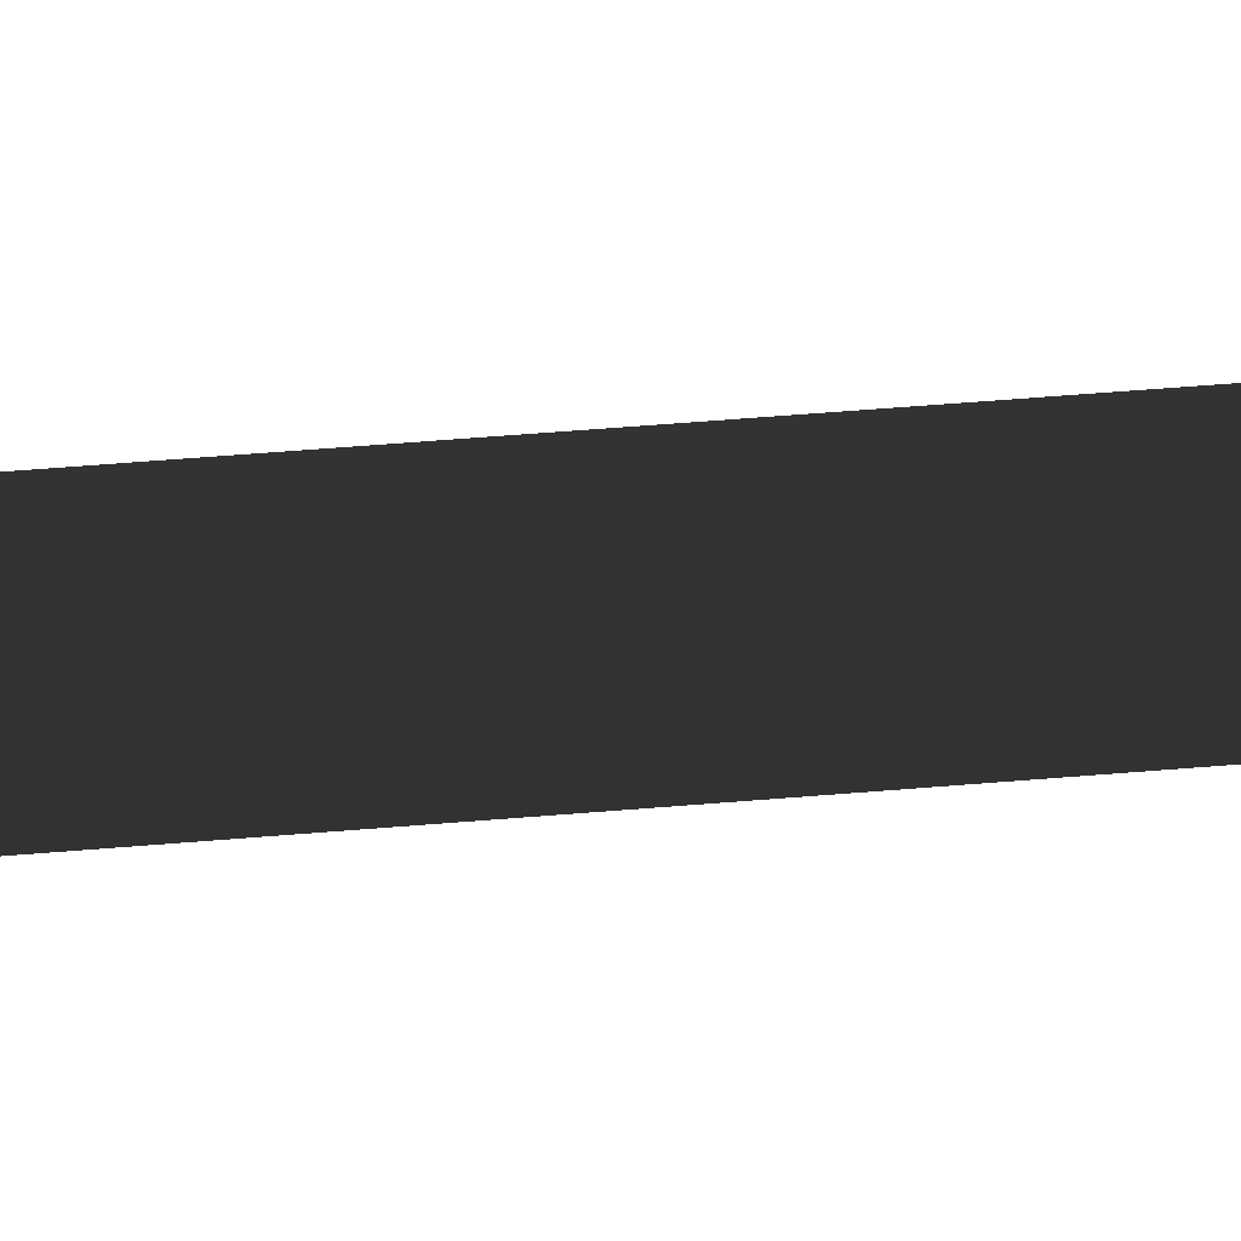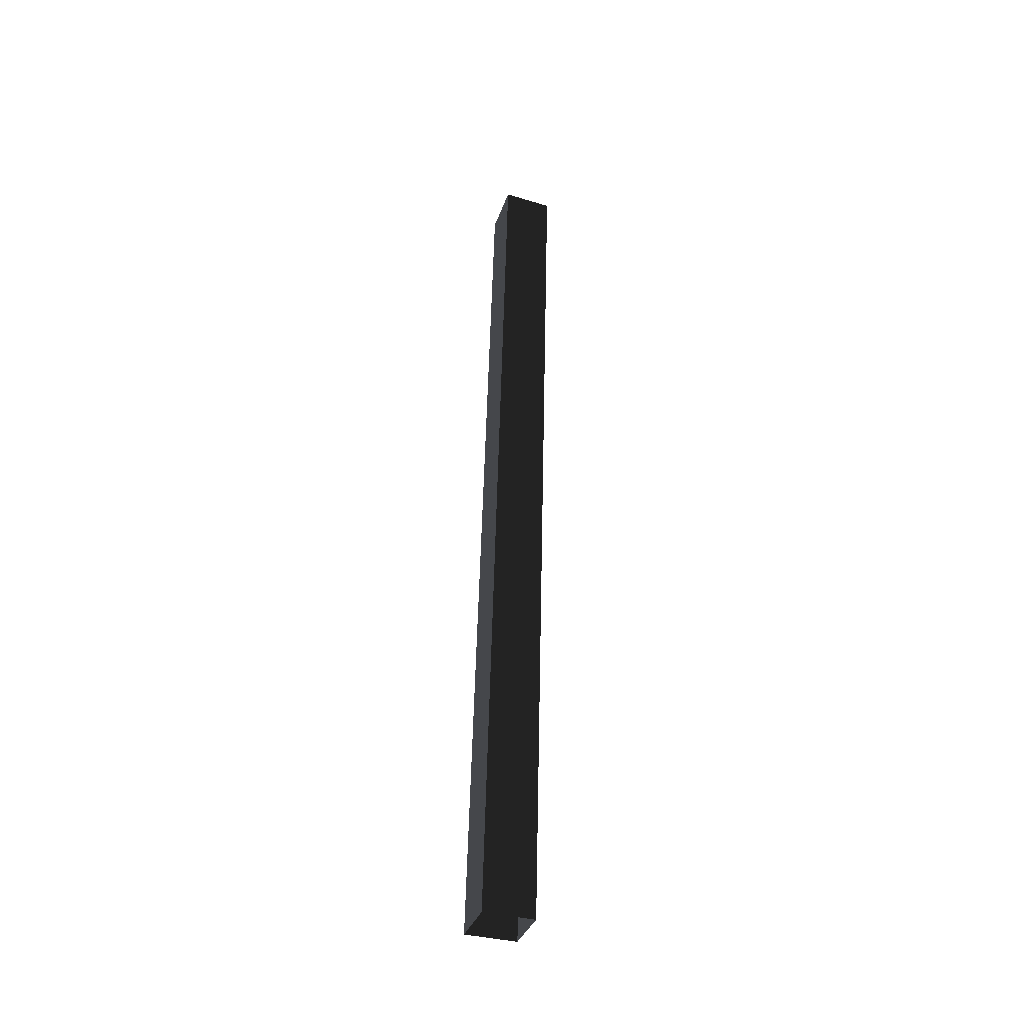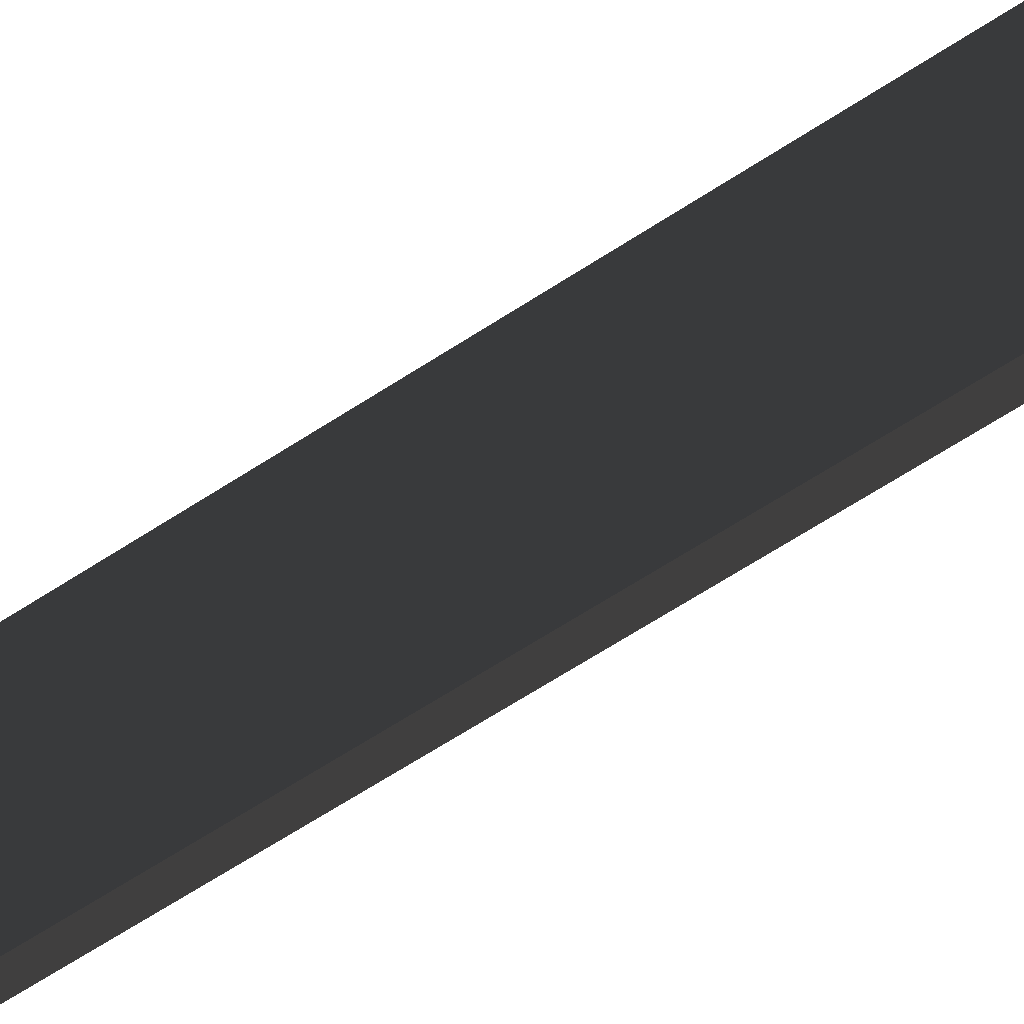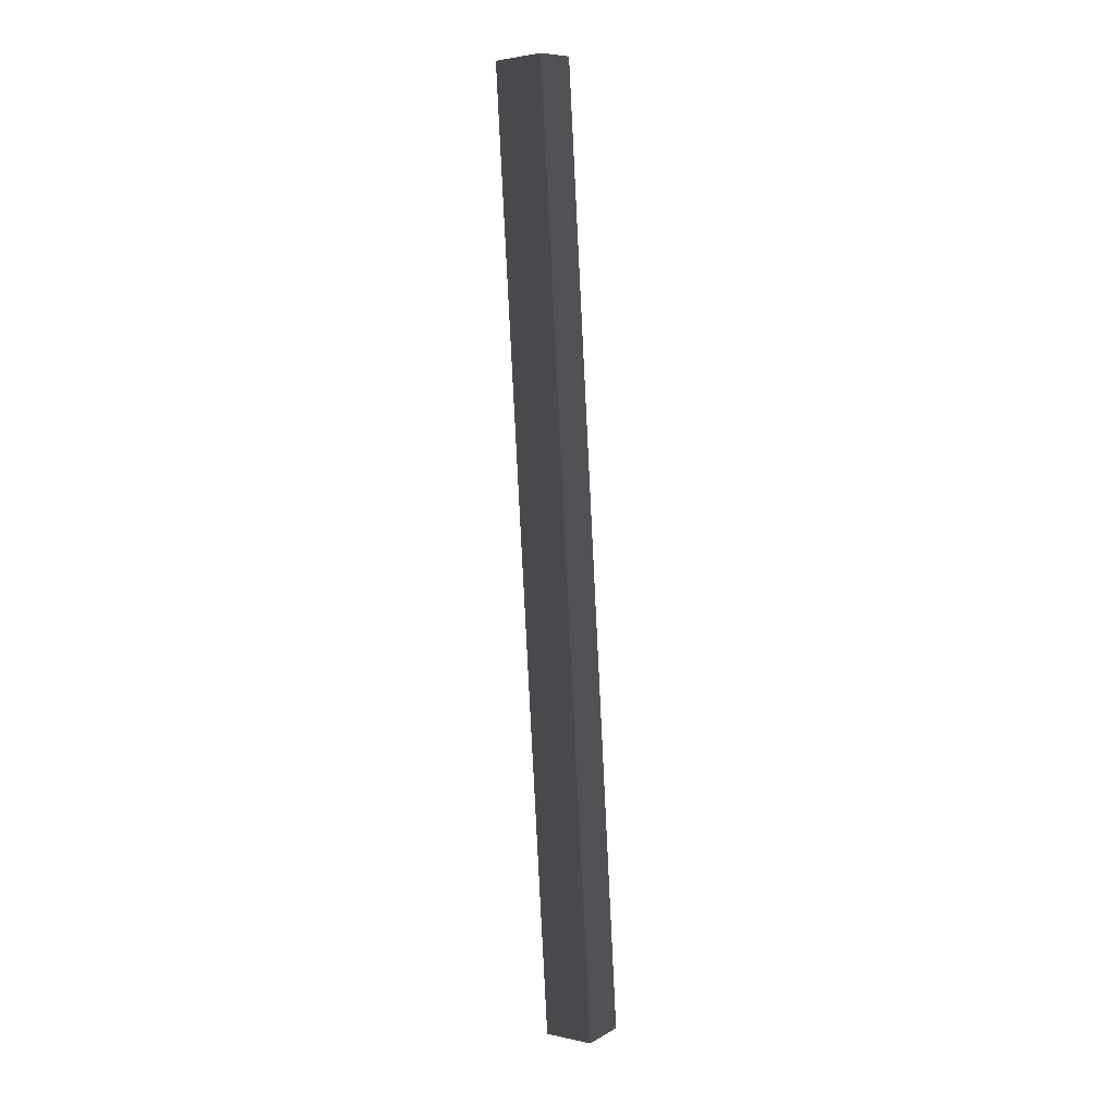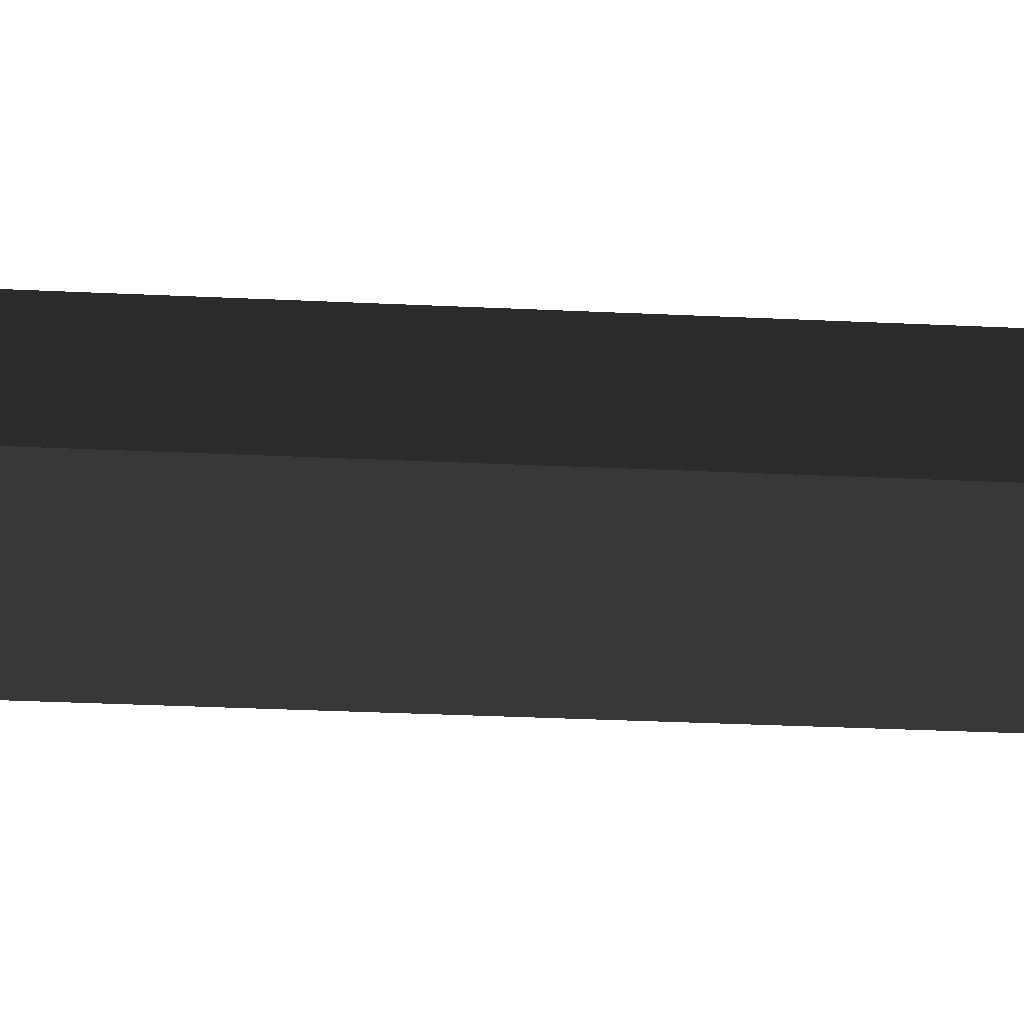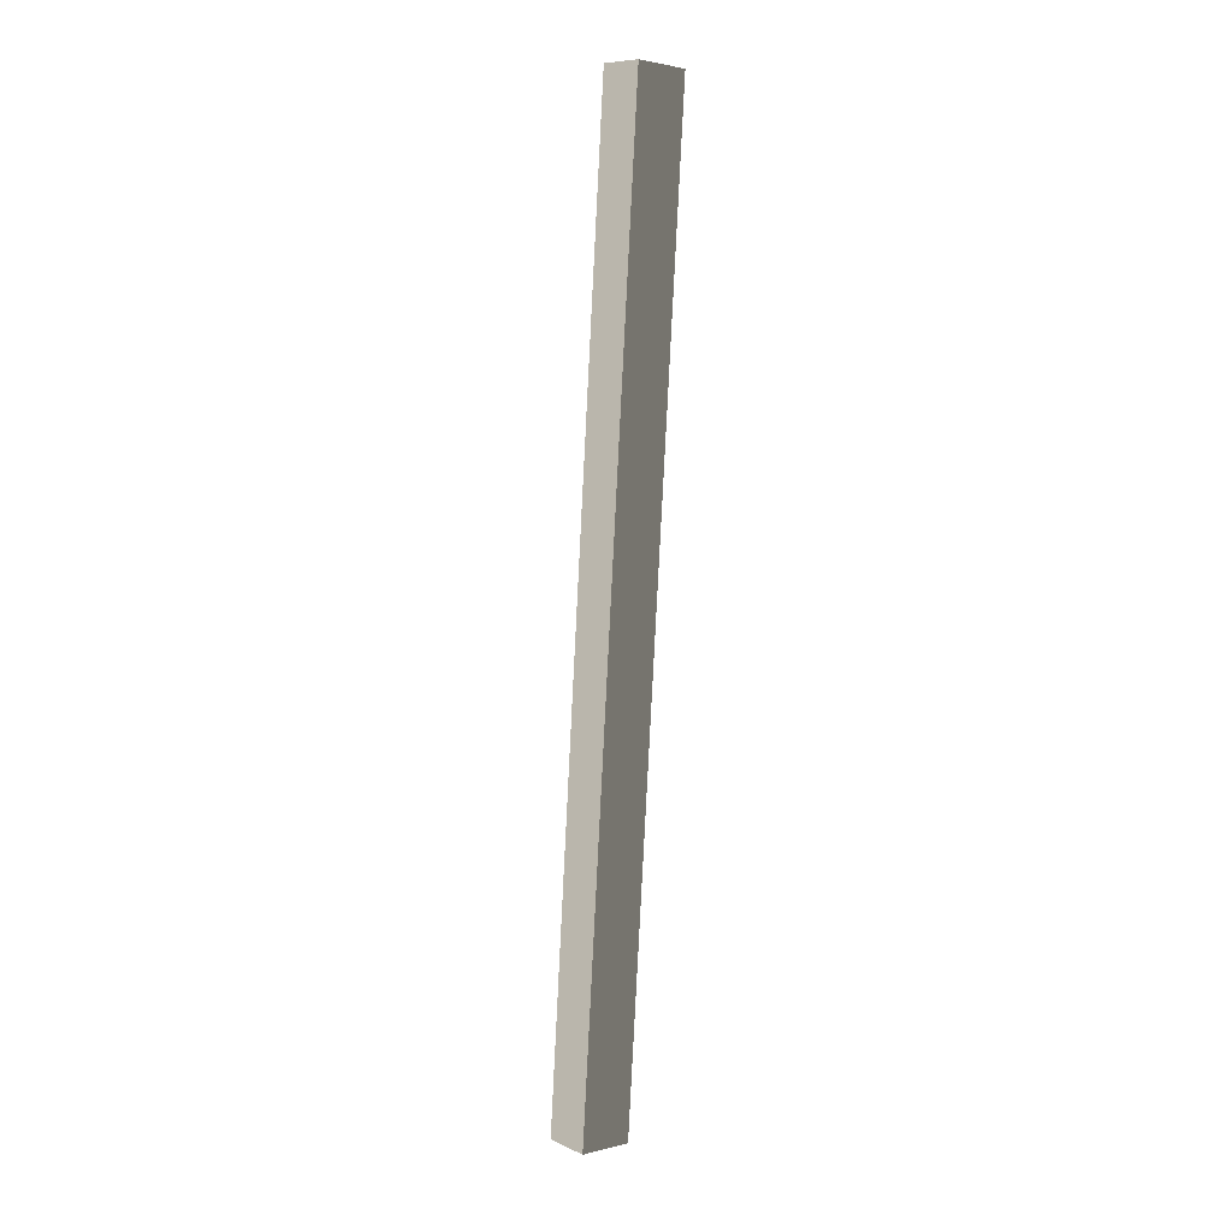
<metadata>
{"format":"obj","ext":"obj","renderer":"f3d","projection":"perspective","resolution":1024,"background":"white","views":[{"elev":41.0,"azim":-99.3,"up":"+Y"},{"elev":-37.0,"azim":116.2,"up":"+Z"},{"elev":-47.3,"azim":-53.9,"up":"+Y"},{"elev":6.2,"azim":-12.9,"up":"+Z"},{"elev":-12.8,"azim":-102.0,"up":"+Y"},{"elev":5.5,"azim":-171.3,"up":"+Z"}]}
</metadata>
<code>
v 0.01541 -0.02524 8.906
v 0.2041 -0.02524 5.253
v 0.3407 0.1125 5.253
v 0.1514 0.1125 8.919
v 0.1514 -0.1629 8.919
v 0.3407 -0.1629 5.253
v 0.2041 -0.02524 5.253
v 0.01541 -0.02524 8.906
v 0.2875 -0.02524 8.931
v 0.4773 -0.02524 5.254
v 0.3407 -0.1629 5.253
v 0.2875 -0.02524 8.931
v 0.3407 -0.1629 5.253
v 0.1514 -0.1629 8.919
v 0.3407 0.1125 5.253
v 0.4773 -0.02524 5.254
v 0.2875 -0.02524 8.931
v 0.3407 0.1125 5.253
v 0.2875 -0.02524 8.931
v 0.1514 0.1125 8.919
g Tree_3(Clone)_33622_810
f 1 3 2
f 1 4 3
f 5 7 6
f 5 8 7
f 9 11 10
f 12 14 13
f 15 17 16
f 18 20 19

</code>
